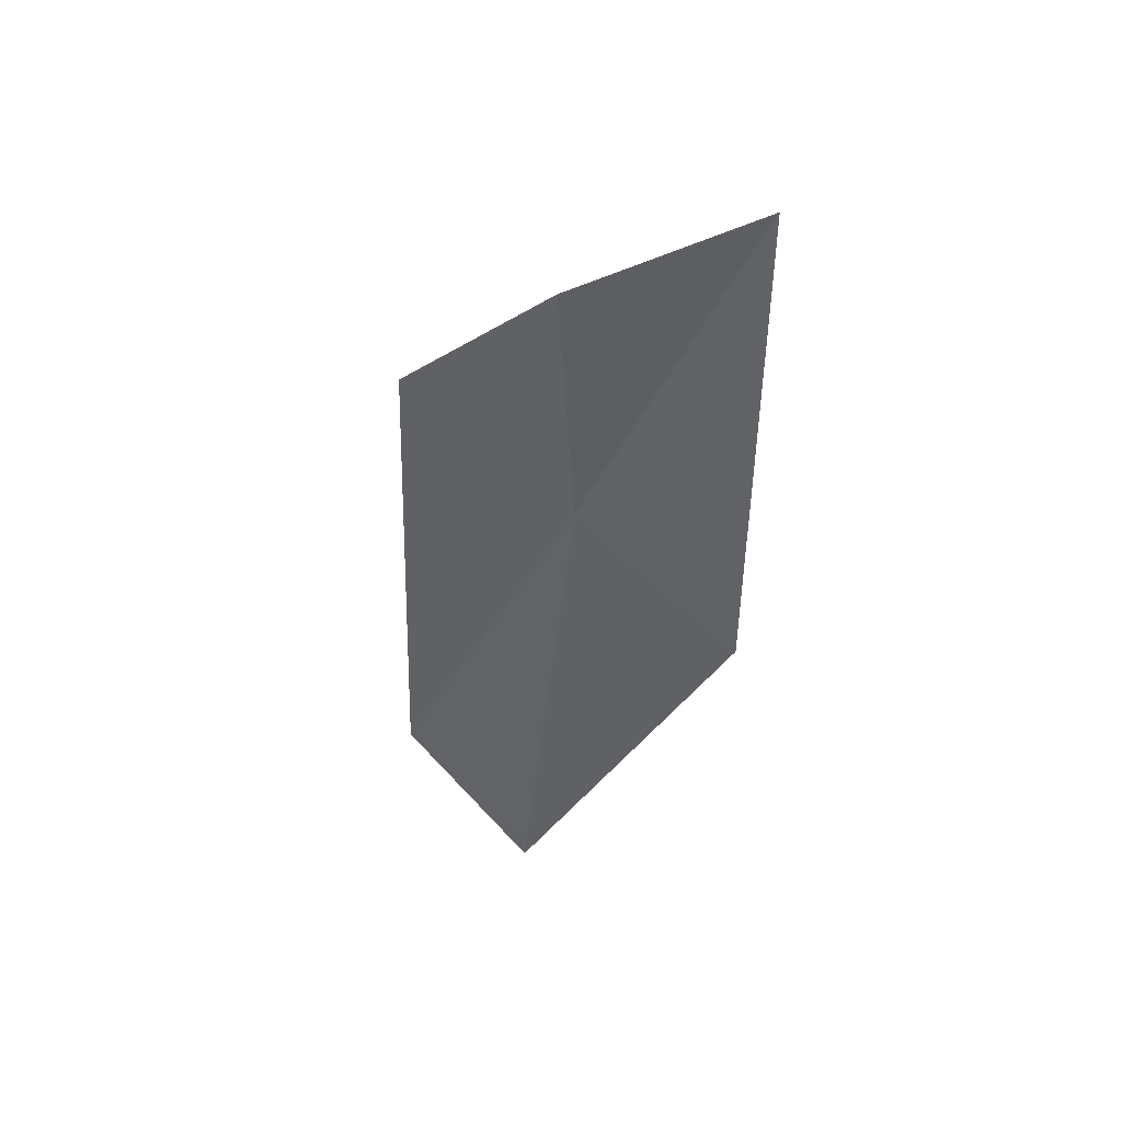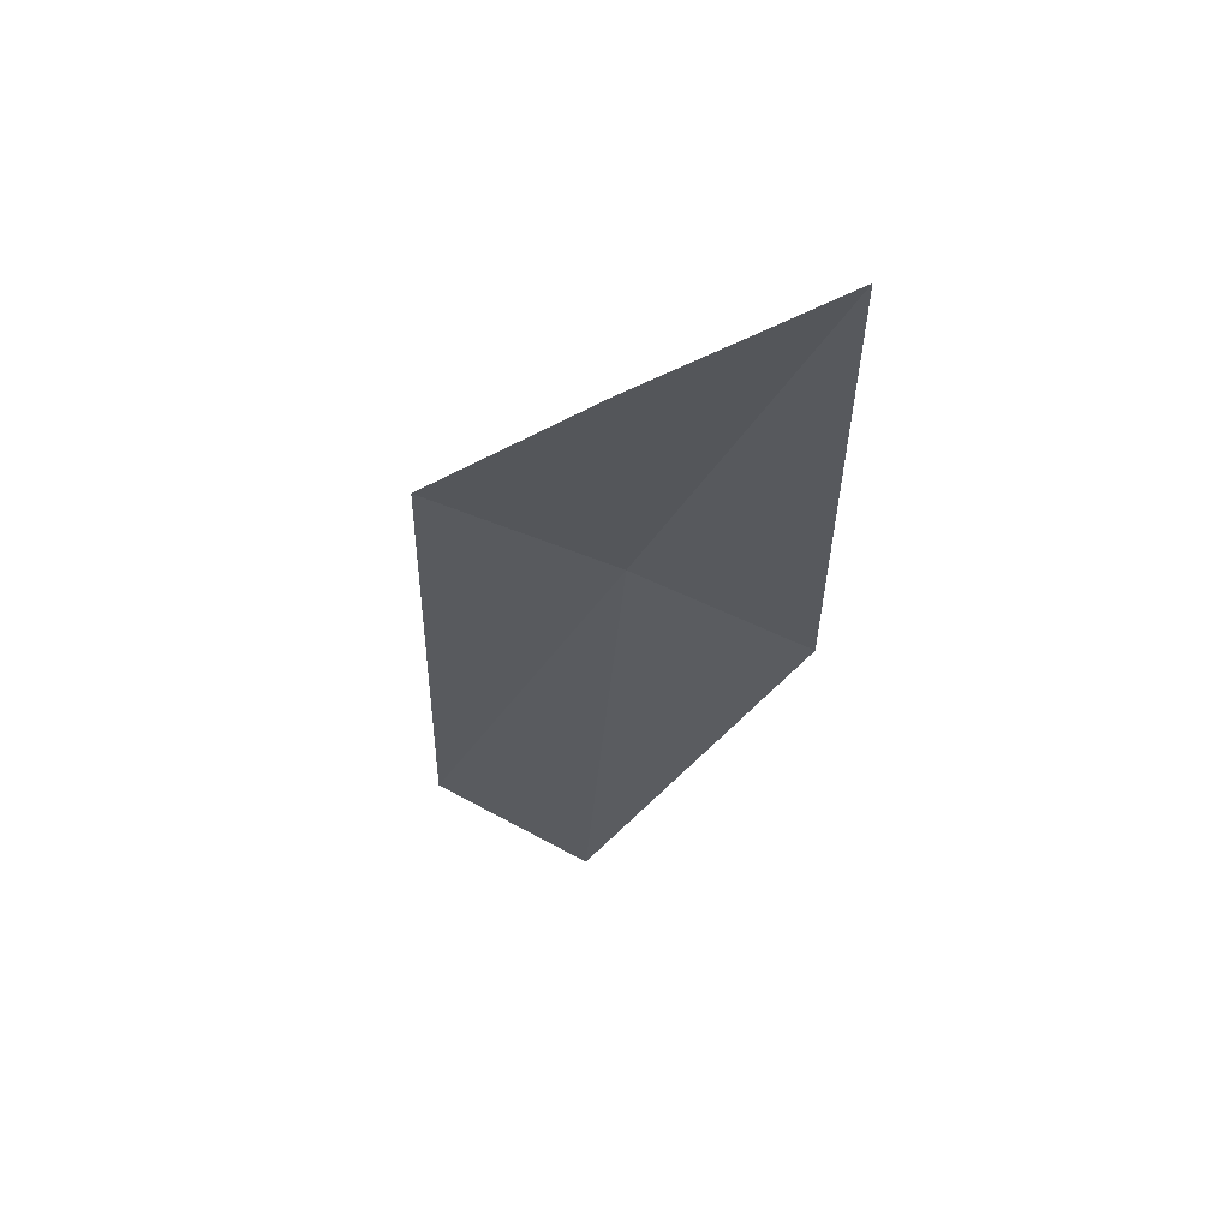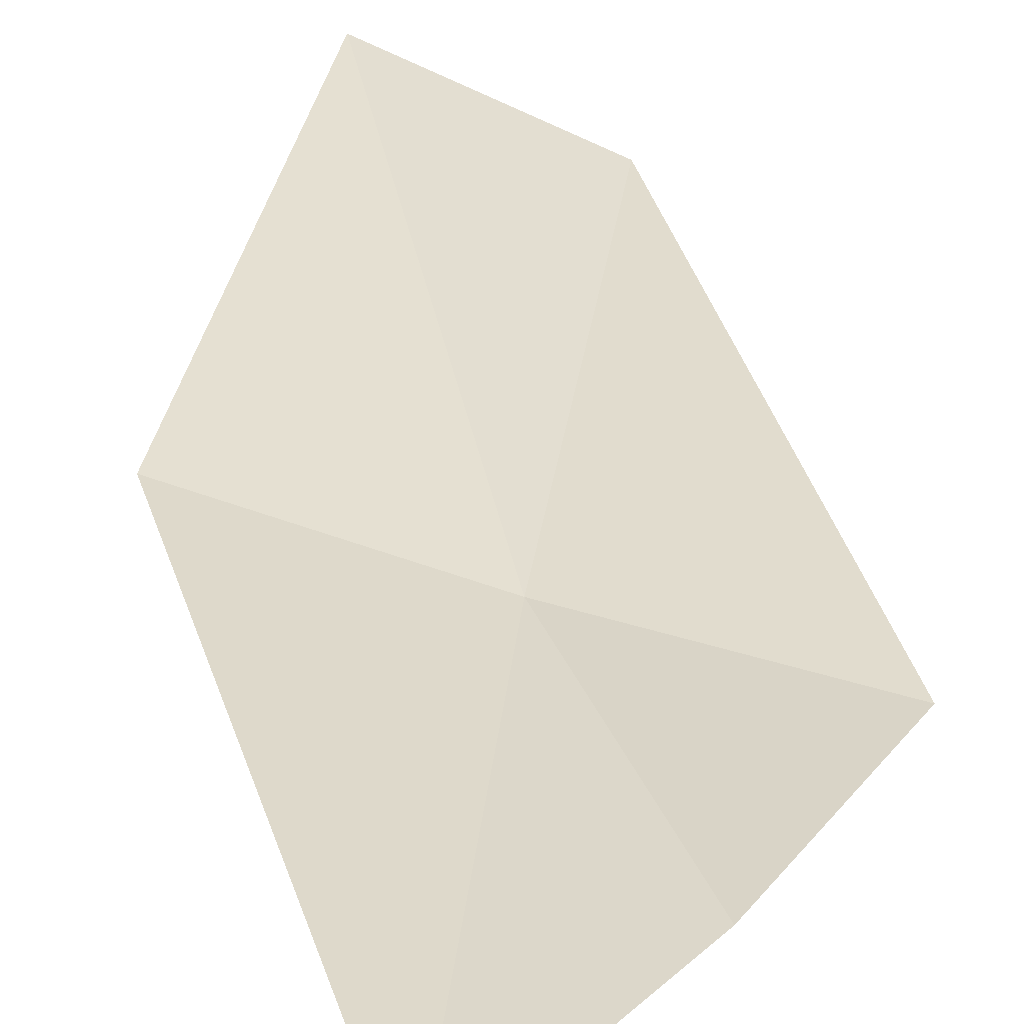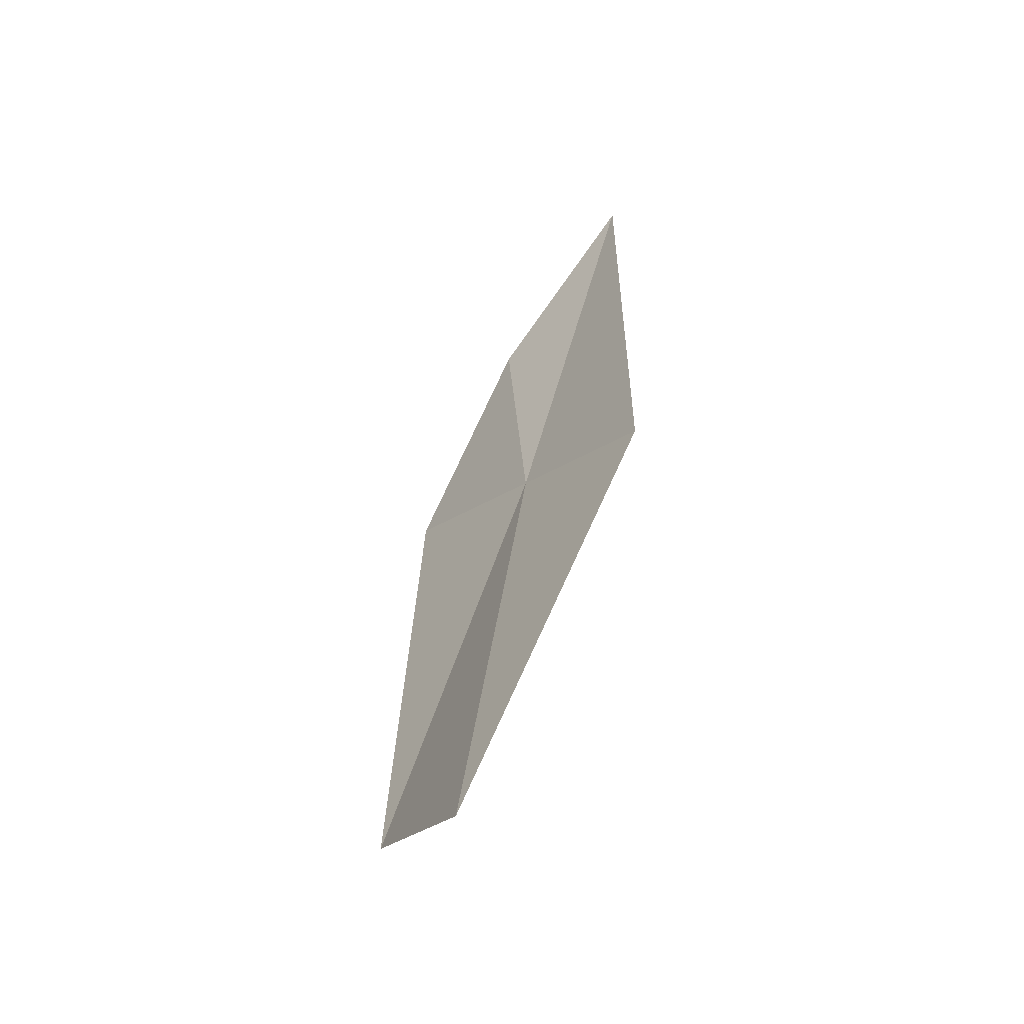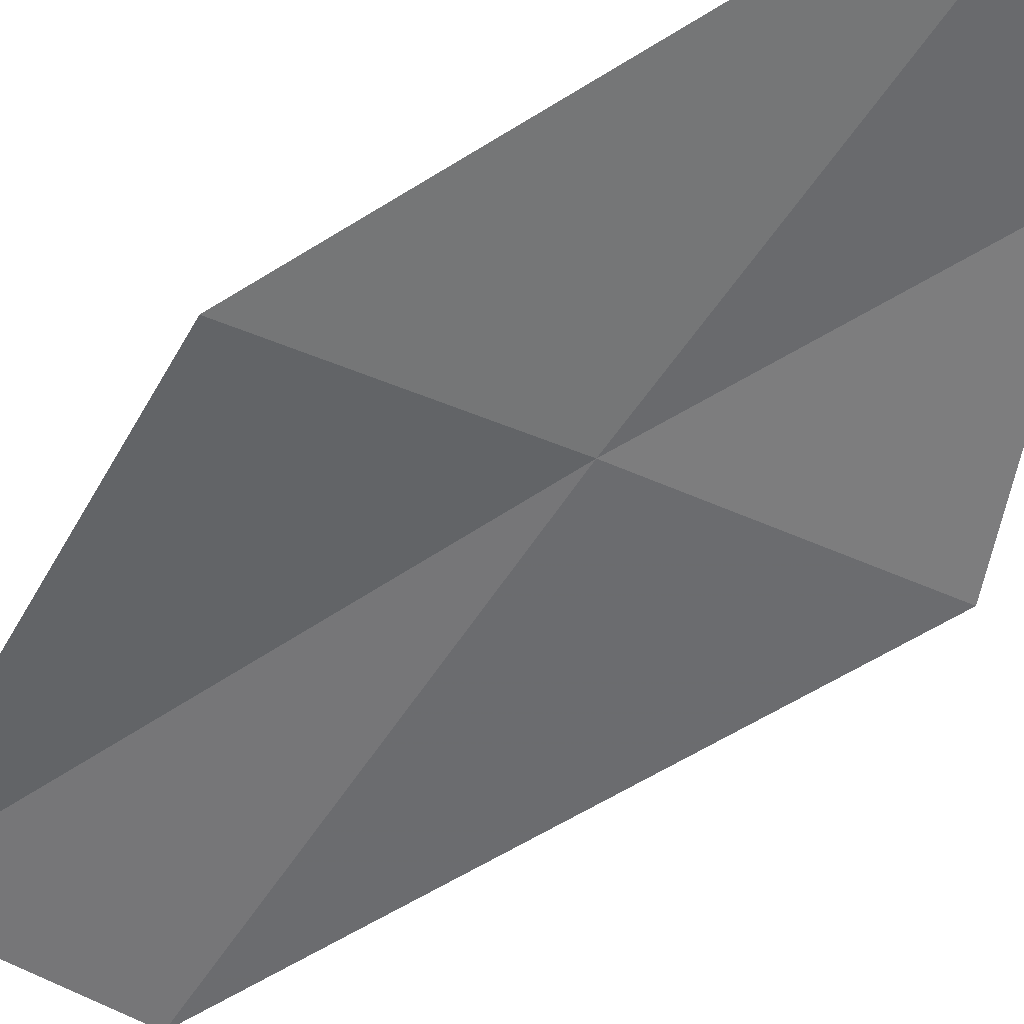
<metadata>
{"format":"obj","ext":"obj","renderer":"f3d","projection":"perspective","resolution":1024,"background":"white","views":[{"elev":49.1,"azim":15.2,"up":"+Y"},{"elev":61.3,"azim":-4.4,"up":"+Y"},{"elev":33.5,"azim":164.1,"up":"+Z"},{"elev":-57.4,"azim":41.7,"up":"+Y"},{"elev":-50.2,"azim":126.0,"up":"+Z"}]}
</metadata>
<code>
v 36.86 58.15 0.7156
v 35.64 58.91 0.5567
v 36.55 54.41 1.022
v 35.54 55.15 0.661
v 36.77 60.12 0.8081
v 38.03 61.07 0.8834
v 38.04 57.33 0.9165
f 1 4 3
f 1 2 4
f 1 6 5
f 1 3 7
f 1 5 2
f 1 7 6

</code>
